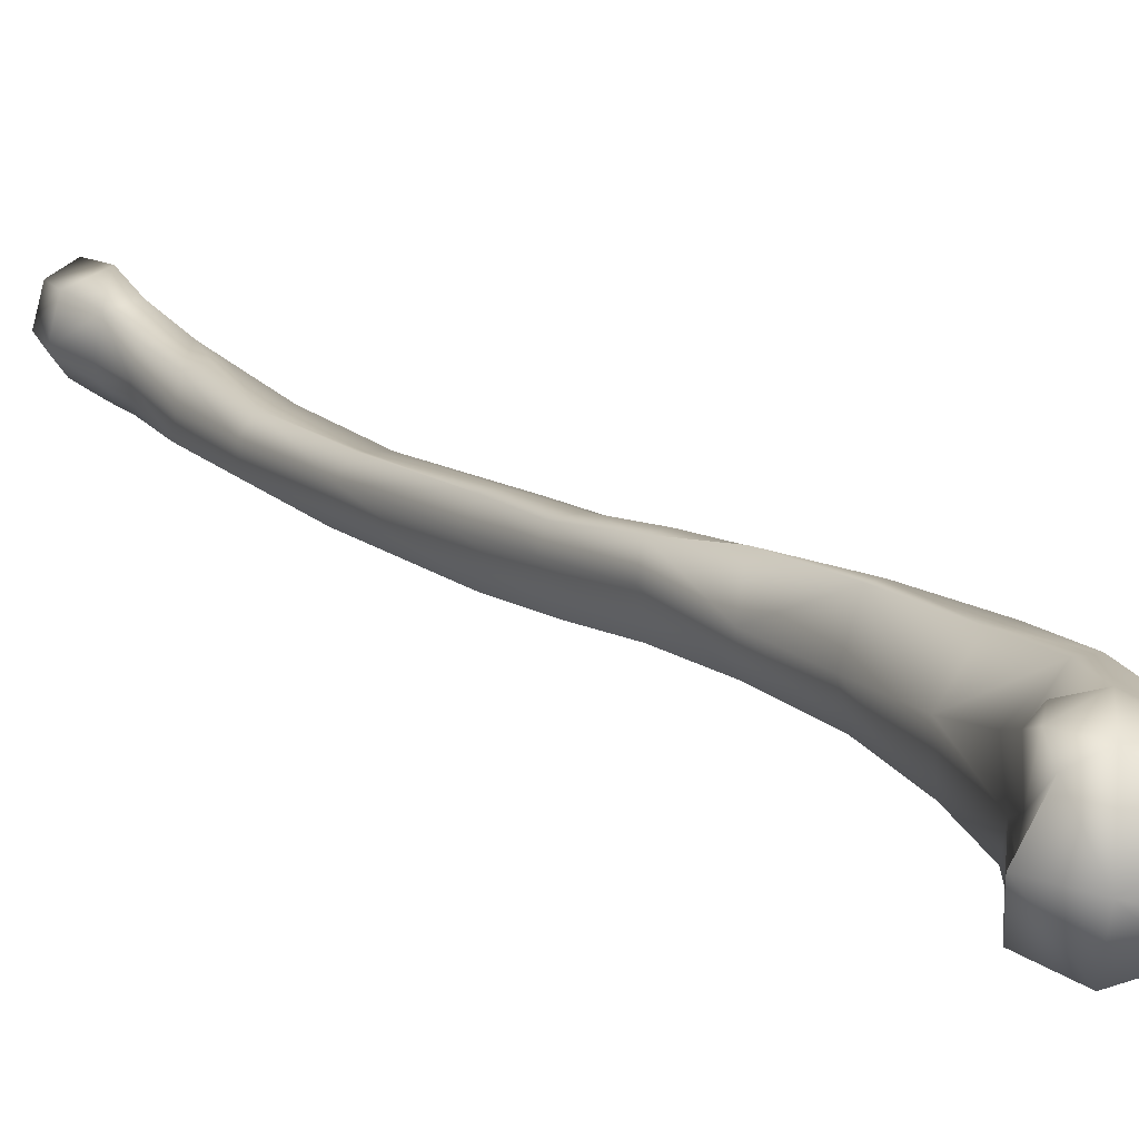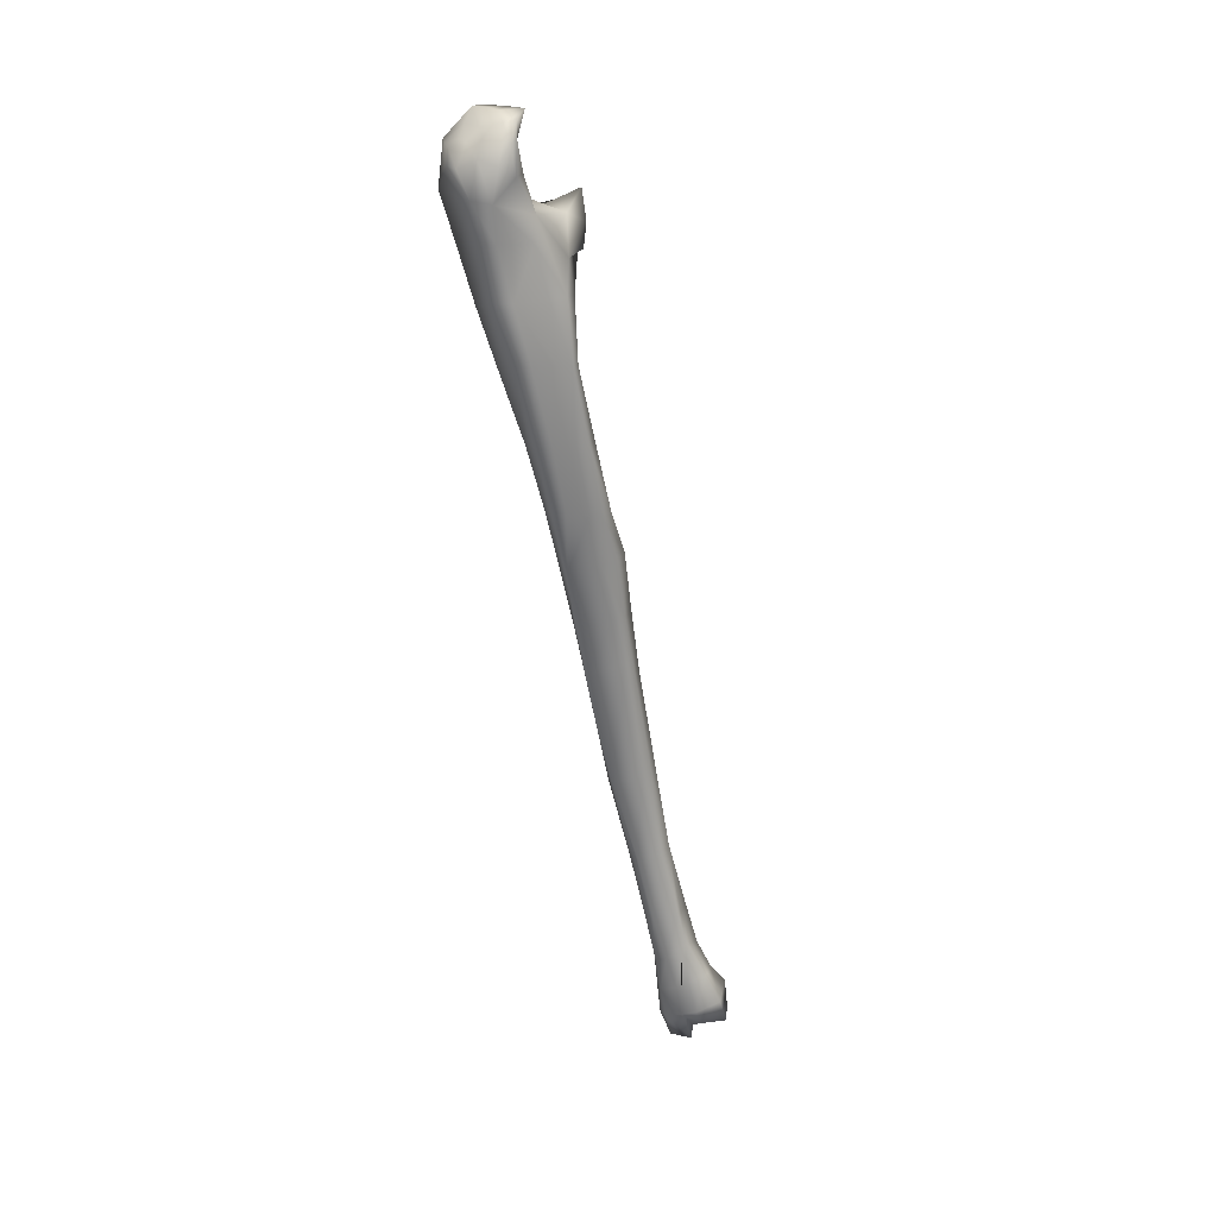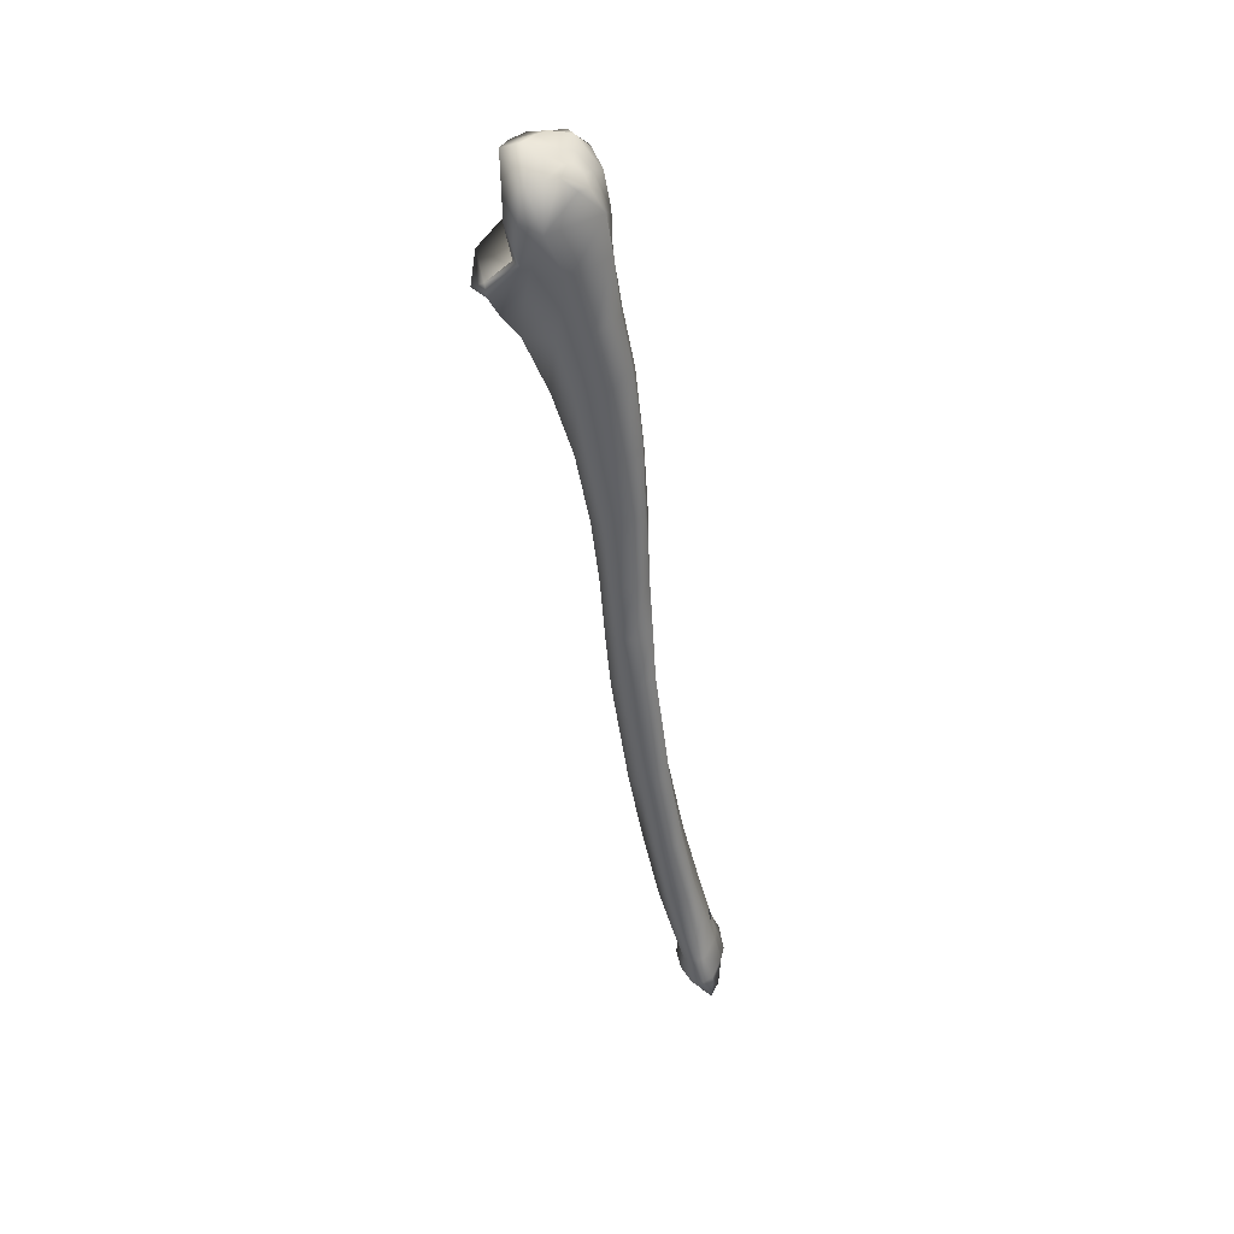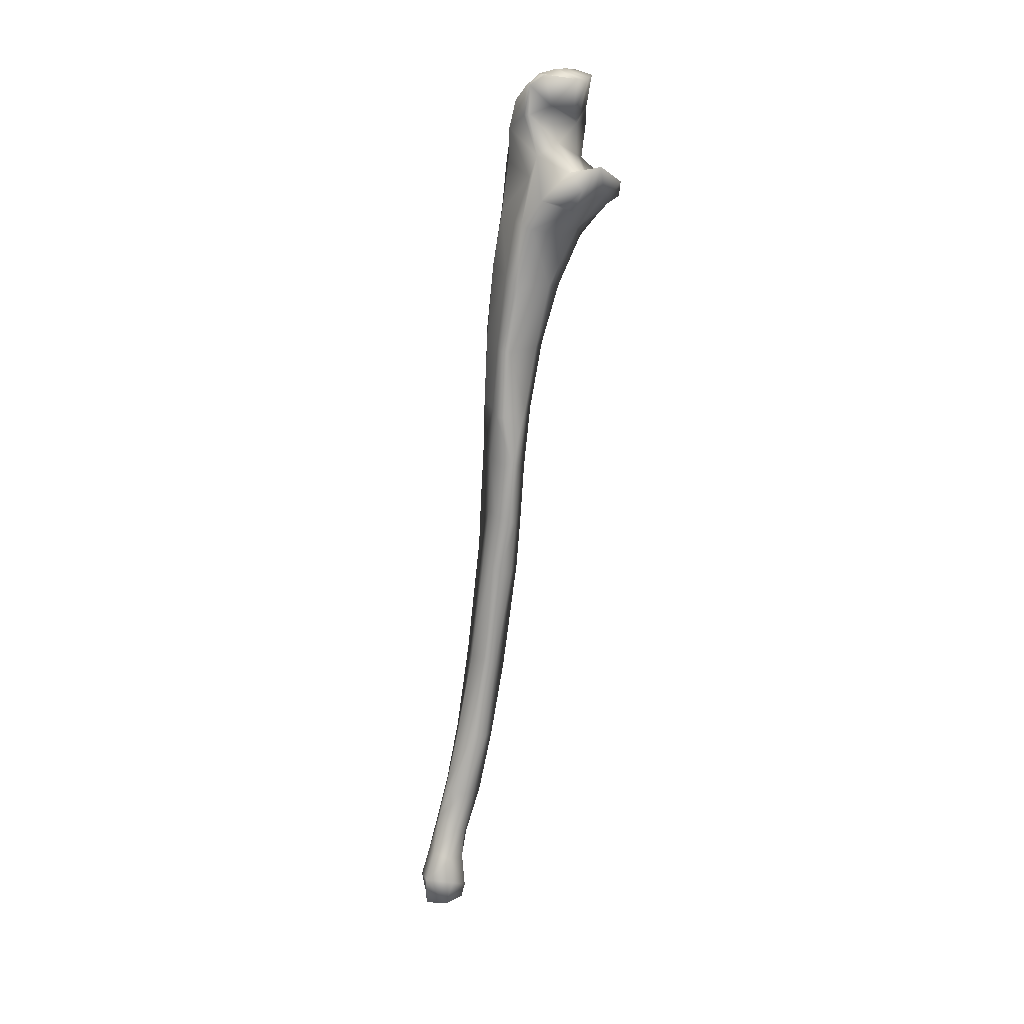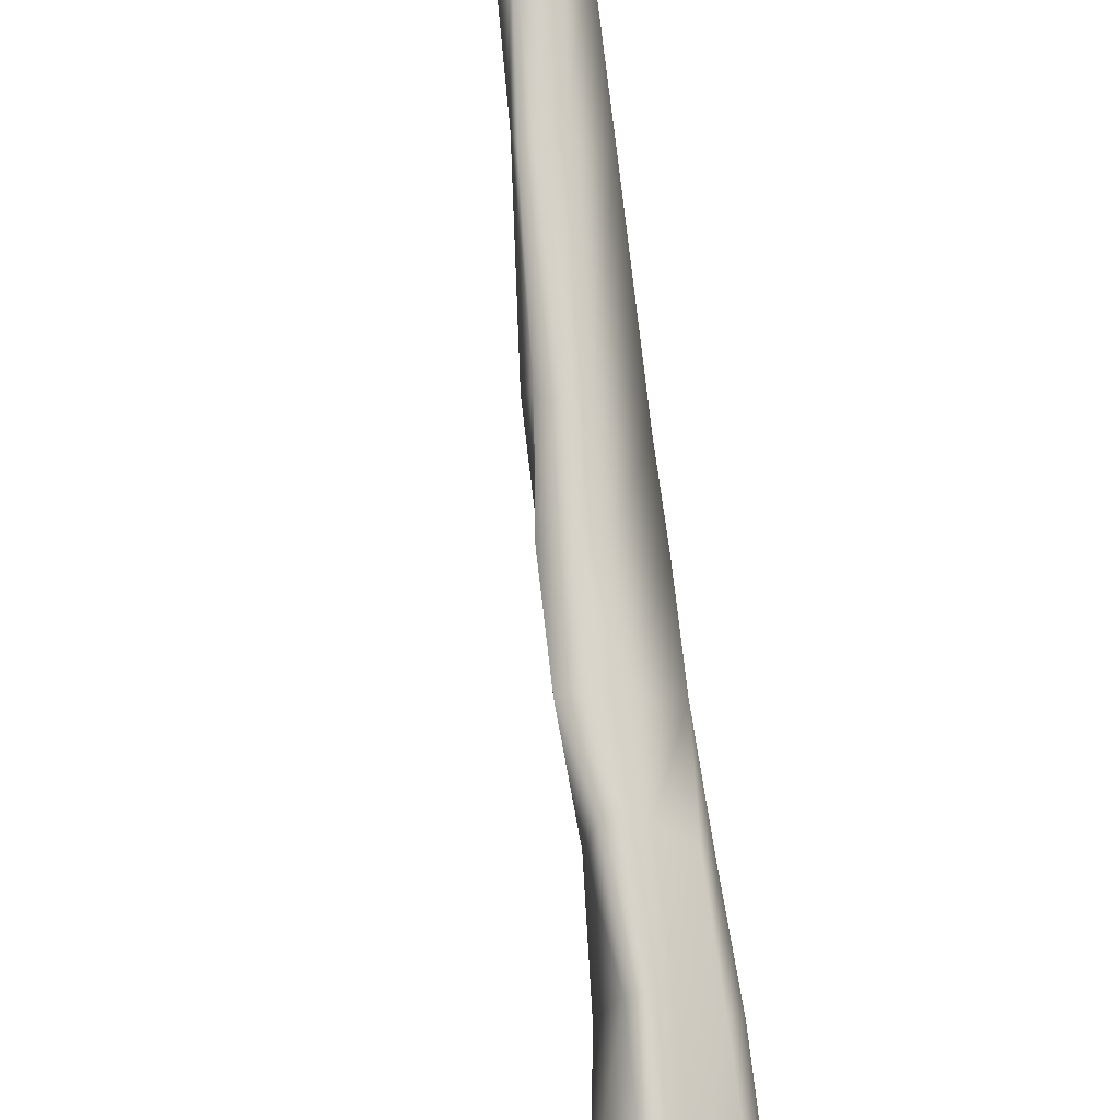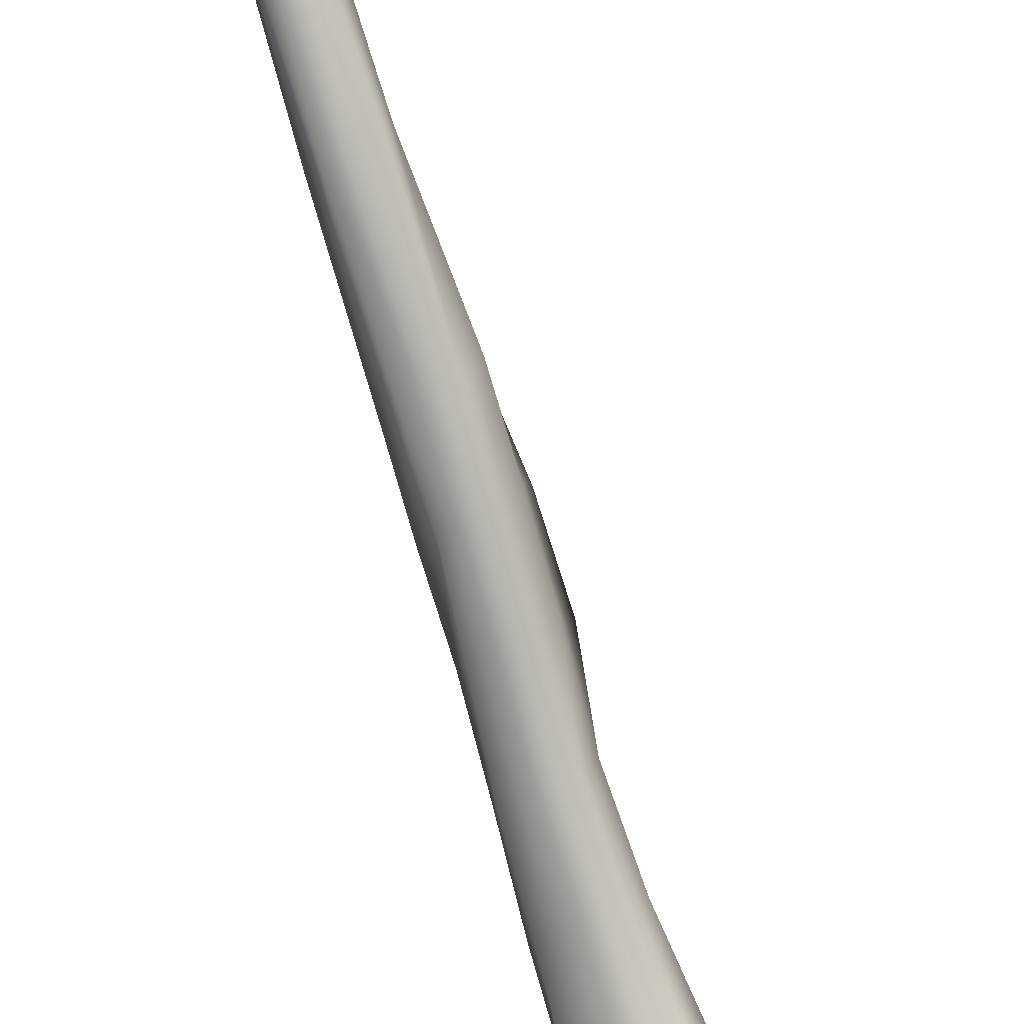
<metadata>
{"format":"obj","ext":"obj","renderer":"f3d","projection":"perspective","resolution":1024,"background":"white","views":[{"elev":-1.3,"azim":146.7,"up":"+Z"},{"elev":35.4,"azim":-53.4,"up":"+Y"},{"elev":25.7,"azim":-141.1,"up":"+Y"},{"elev":25.6,"azim":34.6,"up":"+Y"},{"elev":66.7,"azim":175.0,"up":"+Z"},{"elev":-66.5,"azim":18.9,"up":"+Z"}]}
</metadata>
<code>
v -0.01194 -0.2172 0.06674
v -0.01331 -0.2243 0.06864
v -0.01819 -0.224 0.07168
v -0.01932 -0.2171 0.07022
v -0.01275 -0.2224 0.05967
v -0.01211 -0.2251 0.06226
v -0.0243 -0.2195 0.06592
v -0.02246 -0.2248 0.06661
v -0.02357 -0.2257 0.06455
v -0.0257 -0.221 0.06275
v -0.02379 -0.2307 0.06447
v -0.02257 -0.2276 0.05902
v -0.01785 -0.2265 0.05771
v -0.02538 -0.2129 0.06007
v -0.02512 -0.2047 0.05659
v -0.02468 -0.1928 0.05173
v -0.02431 -0.1757 0.04641
v -0.02533 -0.1525 0.03906
v -0.02643 -0.1214 0.03151
v -0.02713 -0.1081 0.02945
v -0.02352 -0.211 0.06259
v -0.02145 -0.2002 0.06008
v -0.02116 -0.1914 0.05694
v -0.02081 -0.1748 0.05097
v -0.02003 -0.1515 0.04456
v -0.01985 -0.2101 0.06555
v -0.01939 -0.1924 0.0569
v -0.01581 -0.1749 0.05024
v -0.01627 -0.1515 0.04437
v -0.01955 -0.1192 0.03841
v -0.01671 -0.1231 0.03941
v -0.01976 -0.1069 0.03582
v -0.01671 -0.1077 0.03644
v -0.01464 -0.2115 0.06389
v -0.01565 -0.2038 0.05982
v -0.01542 -0.1929 0.05581
v -0.0145 -0.1509 0.04439
v -0.01396 -0.1242 0.03883
v -0.01492 -0.2141 0.05784
v -0.01585 -0.2065 0.05536
v -0.01567 -0.1945 0.0505
v -0.01272 -0.1087 0.03548
v -0.01319 -0.09166 0.03363
v -0.01686 -0.07851 0.03228
v -0.01501 -0.07797 0.02416
v -0.02758 -0.09279 0.0273
v -0.02887 -0.07591 0.0242
v -0.03039 -0.0587 0.02129
v -0.03128 -0.03823 0.01606
v -0.03159 -0.02456 0.01178
v -0.0321 -0.01109 0.008604
v -0.02721 -0.07607 0.02706
v -0.02822 -0.05887 0.02412
v -0.02936 -0.03905 0.01937
v -0.02942 -0.02465 0.01485
v -0.02997 -0.01139 0.01096
v -0.02072 -0.01393 0.01416
v -0.02216 -0.02532 0.01916
v -0.02317 -0.04047 0.02212
v -0.0228 -0.06005 0.02684
v -0.02227 -0.07799 0.03002
v -0.02128 -0.0916 0.03268
v -0.01692 -0.09179 0.03437
v -0.01966 -0.07922 0.03184
v -0.02043 -0.0605 0.0287
v -0.02104 -0.04078 0.02448
v -0.01459 -0.06071 0.01956
v -0.01769 -0.06031 0.02825
v -0.01804 -0.04194 0.02388
v -0.01289 -0.04346 0.0157
v -0.008772 -0.02827 0.01442
v -0.01526 -0.02623 0.02094
v -0.01852 -0.02539 0.02138
v -0.0323 -0.001677 0.005834
v -0.03093 0.004074 -0.001441
v -0.03153 0.0042 0.001692
v -0.02591 0.006423 -0.00631
v -0.02779 0.006875 -0.003729
v -0.02275 0.01061 -0.002976
v -0.02669 0.008868 -0.001489
v -0.02328 0.01117 0.001609
v -0.02756 0.008853 0.001183
v -0.02541 0.01058 0.004247
v -0.0291 0.006705 0.005569
v -0.02978 0.00691 0.001861
v -0.03006 -0.002144 0.01033
v -0.01879 -0.007834 0.01332
v -0.02396 0.00244 0.0121
v -0.02784 0.005818 0.01049
v -0.02224 0.0132 0.007521
v -0.02431 0.00996 0.01094
v -0.02193 0.002845 0.01241
v -0.02254 0.01067 0.01144
v -0.0192 0.01408 0.00318
v -0.01155 0.01238 0.004888
v -0.01833 0.01371 9.4e-05
v -0.0113 0.01161 -0.000403
v -0.01855 0.01291 -0.00438
v -0.01384 0.01141 -0.006258
v -0.02302 0.005895 -0.009184
v -0.01394 -0.01857 0.01836
v -0.01414 -0.01186 0.01533
v -0.01873 -0.000721 0.005435
v -0.01665 -0.005496 0.005962
v -0.01844 0.004721 0.006964
v -0.0194 0.0134 0.008896
v -0.01521 0.001855 0.00057
v -0.008187 -0.01097 0.01347
v -0.002805 -0.01489 0.01491
v -0.006943 -0.01929 0.01719
v -0.0058 -0.02134 0.01459
v 0.000491 -0.008615 0.01106
v -0.003659 -0.01845 0.007339
v 0.001611 -0.01427 0.002444
v -0.002832 -0.01848 0.00363
v -0.009666 -0.02825 0.006582
v -0.01138 -0.03168 0.002159
v -0.02671 -0.2237 0.0579
v -0.02557 -0.231 0.05879
v -0.02543 -0.2247 0.05523
v -0.02214 -0.2251 0.0541
v -0.02292 -0.2299 0.0583
v -0.02087 -0.2276 0.05694
v -0.01672 -0.2243 0.05653
v -0.02104 -0.2173 0.05222
v -0.02433 -0.2169 0.05336
v -0.01805 -0.2091 0.05117
v -0.02232 -0.2085 0.05076
v -0.01583 -0.1956 0.04733
v -0.02082 -0.1956 0.04663
v -0.02055 -0.1109 0.02484
v -0.01577 -0.1112 0.02529
v -0.01635 -0.09604 0.02268
v -0.02103 -0.09582 0.02175
v -0.01694 -0.07961 0.01877
v -0.02219 -0.07879 0.01813
v -0.01646 -0.2077 0.05354
v -0.01678 -0.216 0.0554
v -0.01374 -0.1763 0.04675
v -0.01469 -0.1774 0.04235
v -0.014 -0.1543 0.04101
v -0.0146 -0.1565 0.03612
v -0.01267 -0.1261 0.03485
v -0.01503 -0.1262 0.02843
v -0.01317 -0.1113 0.03181
v -0.01412 -0.09423 0.02848
v -0.02014 -0.1779 0.04141
v -0.01951 -0.1556 0.03499
v -0.01954 -0.1252 0.02788
v -0.02583 -0.09495 0.02405
v -0.02388 -0.1105 0.02622
v -0.02334 -0.1238 0.02898
v -0.02274 -0.155 0.03584
v -0.02302 -0.1775 0.04312
v -0.02409 -0.195 0.04903
v -0.02478 -0.2073 0.05291
v -0.02545 -0.2168 0.05521
v -0.02789 -0.077 0.02111
v -0.02888 -0.06042 0.01658
v -0.02181 -0.06107 0.01309
v -0.01654 -0.06139 0.01364
v -0.01494 -0.04544 0.007642
v -0.02213 -0.04364 0.007731
v -0.02052 -0.03026 0.003026
v -0.008416 -0.0264 -0.001432
v -0.01754 -0.01647 -0.002035
v -0.01038 -0.02081 -0.007359
v -0.018 -0.0132 -0.005114
v -0.01658 -0.01187 -0.005889
v -0.004258 -0.022 -0.00048
v -0.002994 -0.02049 -0.004453
v -0.02856 -0.01509 -0.002058
v -0.02996 -0.02818 0.0042
v -0.03029 -0.04185 0.01025
v -0.02699 -0.004453 -0.007793
v -0.02258 -0.001861 -0.01086
v -0.01785 -0.00239 -0.01012
v -0.01786 0.001701 -0.01014
v -0.01596 0.001051 -0.003925
v -0.0164 -0.001571 -0.002958
v -0.0154 -0.009998 -0.001343
v -0.01071 -0.01716 -0.008415
v -0.01123 -0.01532 -0.000268
f 4 3 2
f 6 5 1
f 8 3 4
f 10 9 8
f 13 6 2
f 22 15 14
f 23 16 15
f 24 17 16
f 25 18 17
f 26 21 7
f 22 21 26
f 27 23 22
f 28 24 23
f 29 25 24
f 31 30 25
f 33 32 30
f 34 26 4
f 35 22 26
f 36 27 22
f 28 27 36
f 37 29 28
f 38 31 29
f 5 39 34
f 40 35 34
f 41 36 35
f 32 20 19
f 18 25 30
f 52 47 46
f 53 48 47
f 54 49 48
f 56 51 50
f 55 58 57
f 53 60 59
f 46 62 61
f 43 44 64
f 62 46 20
f 33 63 62
f 64 61 62
f 65 60 61
f 66 59 60
f 68 44 45
f 65 64 44
f 69 66 65
f 68 67 70
f 72 69 70
f 73 66 69
f 58 59 66
f 31 38 42
f 33 42 43
f 55 54 59
f 54 55 50
f 52 61 60
f 80 79 77
f 82 81 79
f 82 85 84
f 76 74 84
f 78 75 76
f 56 86 74
f 57 87 86
f 88 86 87
f 89 86 88
f 84 74 86
f 89 91 90
f 88 91 89
f 92 88 87
f 93 91 88
f 97 96 94
f 99 98 96
f 96 81 94
f 98 79 81
f 100 77 79
f 90 94 81
f 82 83 81
f 73 72 101
f 102 87 101
f 57 58 73
f 104 103 92
f 105 93 92
f 106 93 105
f 101 110 109
f 111 110 101
f 109 110 111
f 72 71 111
f 113 112 109
f 115 114 112
f 111 71 116
f 21 14 10
f 91 93 106
f 90 106 95
f 106 105 95
f 107 95 105
f 120 119 118
f 121 119 120
f 123 122 119
f 124 13 123
f 126 125 121
f 128 127 125
f 130 129 127
f 134 133 132
f 136 135 133
f 137 127 129
f 124 121 125
f 129 41 40
f 140 139 41
f 144 143 141
f 132 145 143
f 133 146 145
f 147 140 129
f 148 142 140
f 149 144 142
f 131 132 144
f 131 151 150
f 152 151 131
f 149 148 153
f 147 154 153
f 130 155 154
f 128 156 155
f 126 157 156
f 120 118 157
f 136 158 159
f 134 150 158
f 135 136 160
f 67 161 162
f 45 135 161
f 146 133 135
f 70 162 116
f 117 116 162
f 163 162 161
f 164 117 162
f 166 165 117
f 168 167 165
f 170 165 167
f 116 117 165
f 113 111 71
f 164 173 172
f 163 174 173
f 160 159 174
f 175 176 168
f 166 172 175
f 177 169 168
f 180 177 178
f 181 169 177
f 183 182 169
f 137 138 125
f 168 169 182
f 167 182 171
f 38 143 145
f 42 145 146
f 154 17 18
f 153 18 19
f 152 19 20
f 151 20 46
f 150 46 47
f 158 47 48
f 159 48 49
f 174 49 50
f 173 50 51
f 172 51 74
f 74 76 75
f 175 75 78
f 175 77 100
f 17 154 155
f 16 155 156
f 15 156 157
f 10 14 157
f 43 146 45
f 116 170 115
f 116 115 113
f 108 104 87
f 176 100 178
f 100 98 99
f 179 178 99
f 107 179 97
f 180 179 107
f 180 107 105
f 180 103 104
f 183 181 104
f 108 109 112
f 108 112 183
f 183 112 114
f 114 115 170
f 114 170 171
f 114 171 182
f 114 182 183
f 141 143 38
f 141 37 28
f 141 139 140
f 139 28 36
f 138 137 40
f 138 39 5
f 11 9 10
f 124 5 6
f 123 13 12
f 123 12 122
f 119 122 11
f 11 122 12
f 4 2 1
f 6 1 2
f 8 4 7
f 10 8 7
f 13 2 3
f 22 14 21
f 23 15 22
f 24 16 23
f 25 17 24
f 26 7 4
f 28 23 27
f 29 24 28
f 31 25 29
f 33 30 31
f 34 4 1
f 35 26 34
f 36 22 35
f 38 29 37
f 5 34 1
f 40 34 39
f 41 35 40
f 32 19 30
f 18 30 19
f 53 47 52
f 54 48 53
f 56 50 55
f 55 57 56
f 53 59 54
f 46 61 52
f 43 64 63
f 62 20 32
f 33 62 32
f 64 62 63
f 65 61 64
f 66 60 65
f 68 45 67
f 65 44 68
f 69 65 68
f 68 70 69
f 72 70 71
f 73 69 72
f 58 66 73
f 31 42 33
f 33 43 63
f 55 59 58
f 54 50 49
f 52 60 53
f 80 77 78
f 82 79 80
f 82 84 83
f 76 84 85
f 78 76 85
f 56 74 51
f 57 86 56
f 84 86 89
f 89 90 83
f 93 88 92
f 97 94 95
f 99 96 97
f 98 81 96
f 100 79 98
f 90 81 83
f 73 101 87
f 57 73 87
f 104 92 87
f 105 92 103
f 101 109 108
f 72 111 101
f 113 109 111
f 115 112 113
f 111 116 113
f 21 10 7
f 91 106 90
f 90 95 94
f 123 119 121
f 124 123 121
f 126 121 120
f 128 125 126
f 130 127 128
f 134 132 131
f 136 133 134
f 124 125 138
f 129 40 137
f 140 41 129
f 144 141 142
f 132 143 144
f 133 145 132
f 147 129 130
f 148 140 147
f 149 142 148
f 131 144 149
f 131 150 134
f 152 131 149
f 149 153 152
f 147 153 148
f 130 154 147
f 128 155 130
f 126 156 128
f 120 157 126
f 136 159 160
f 134 158 136
f 135 160 161
f 67 162 70
f 45 161 67
f 146 135 45
f 70 116 71
f 163 161 160
f 164 162 163
f 166 117 164
f 168 165 166
f 116 165 170
f 113 71 116
f 164 172 166
f 163 173 164
f 160 174 163
f 166 175 168
f 177 168 176
f 180 178 179
f 181 177 180
f 183 169 181
f 137 125 127
f 168 182 167
f 167 171 170
f 38 145 42
f 42 146 43
f 154 18 153
f 153 19 152
f 152 20 151
f 151 46 150
f 150 47 158
f 158 48 159
f 159 49 174
f 174 50 173
f 173 51 172
f 172 74 175
f 74 75 175
f 175 78 77
f 175 100 176
f 17 155 16
f 16 156 15
f 15 157 14
f 10 157 118
f 43 45 44
f 108 87 102
f 176 178 177
f 100 99 178
f 179 99 97
f 107 97 95
f 180 105 103
f 180 104 181
f 183 104 108
f 141 38 37
f 141 28 139
f 141 140 142
f 139 36 41
f 138 40 39
f 138 5 124
f 11 10 118
f 124 6 13
f 11 12 9
f 13 3 8
f 22 21 14
f 78 85 82
f 89 83 84
f 101 108 102
f 11 118 119
f 13 8 9
f 22 14 21
f 78 82 80
f 13 9 12

</code>
